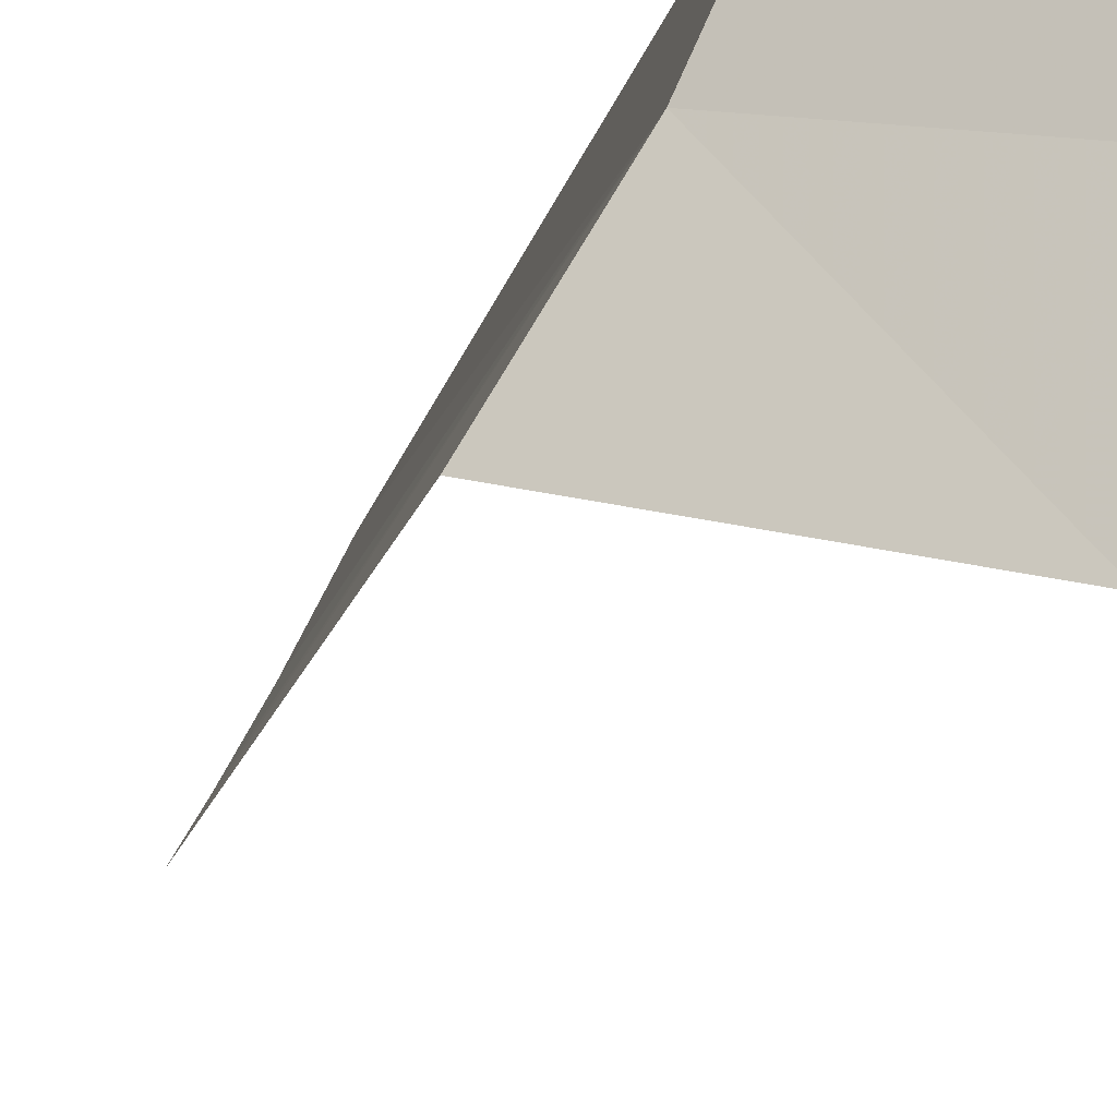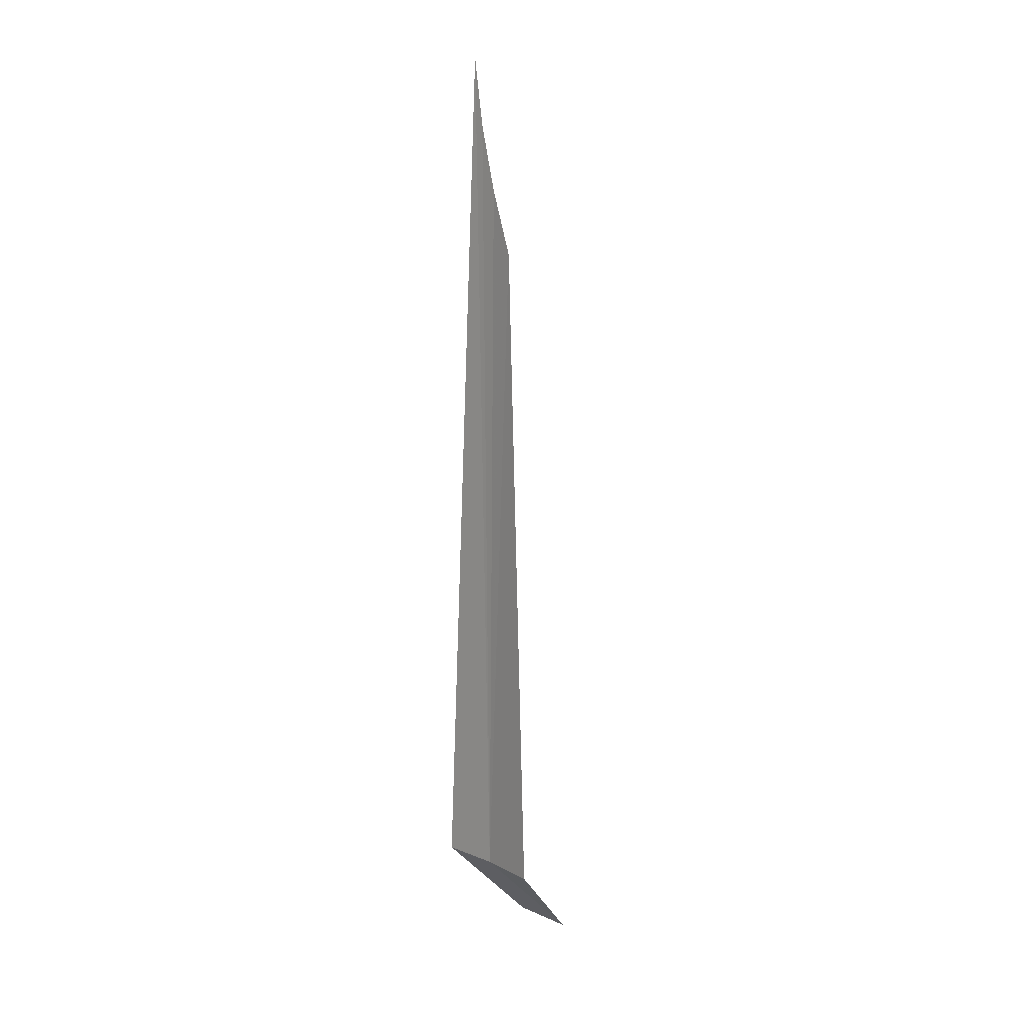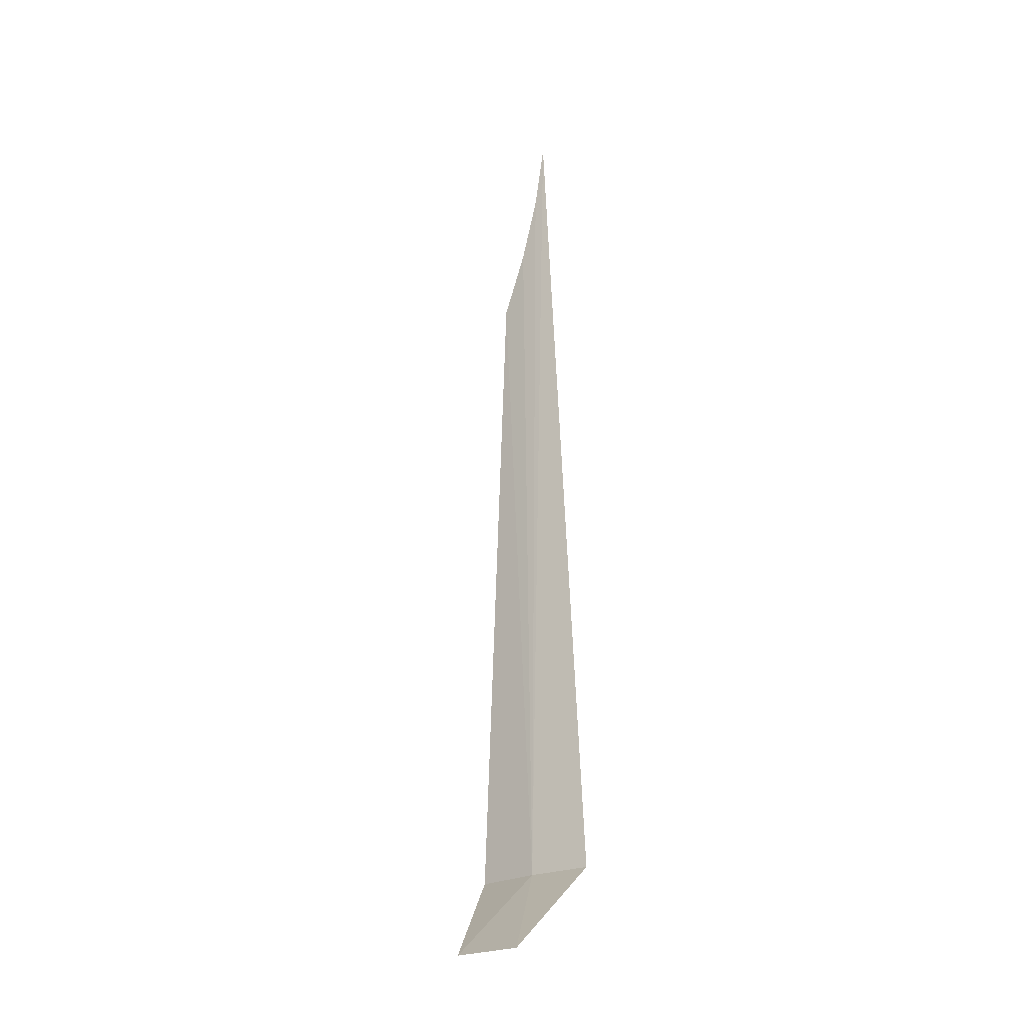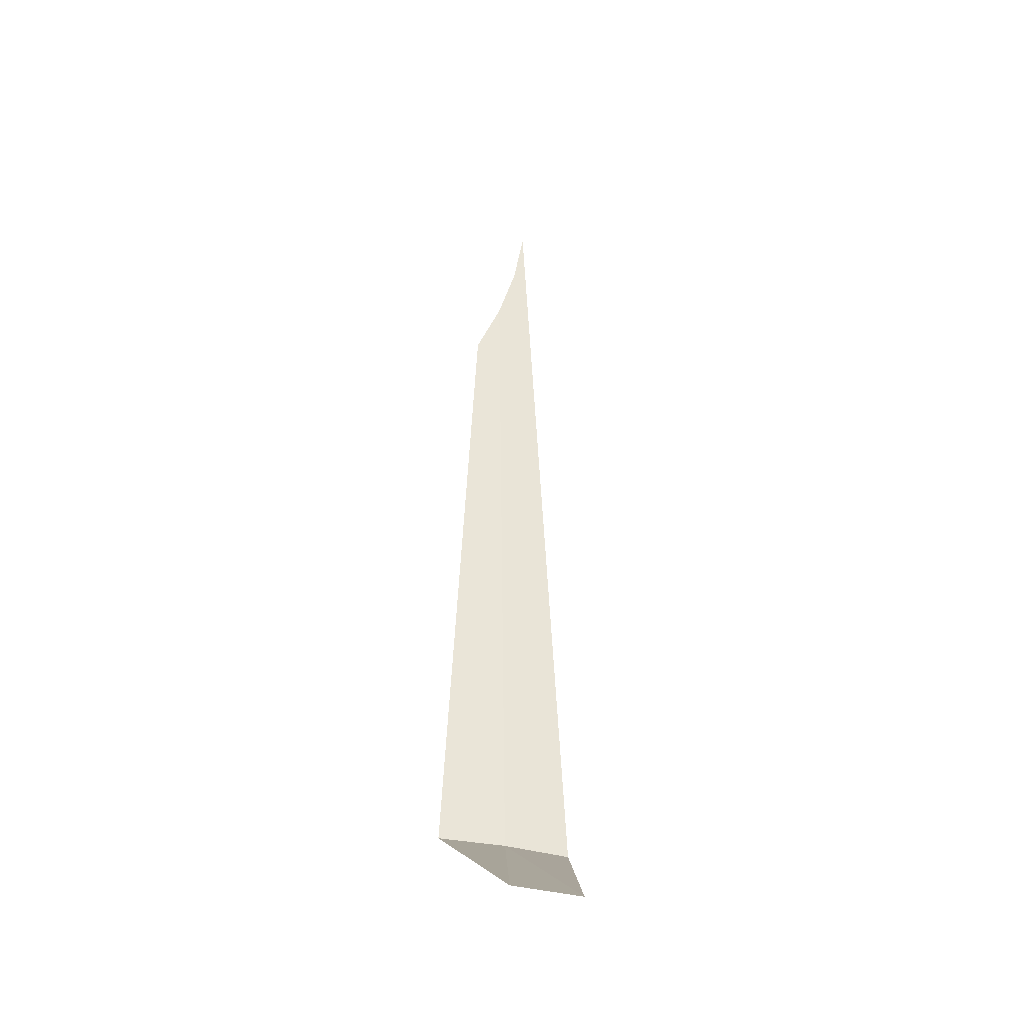
<metadata>
{"format":"obj","ext":"obj","renderer":"f3d","projection":"perspective","resolution":1024,"background":"white","views":[{"elev":-8.0,"azim":-6.4,"up":"+Z"},{"elev":8.7,"azim":-11.5,"up":"+Y"},{"elev":-24.1,"azim":156.0,"up":"+Y"},{"elev":-39.7,"azim":101.1,"up":"+Y"}]}
</metadata>
<code>
v -9.759 -21.96 13.21
v -10.13 -21.96 12.59
v -9.874 -12.24 13
v -9.811 -13.01 13.11
v -9.712 -13.77 13.3
v -9.588 -14.51 13.57
v -9.462 -21.96 13.87
v -8.765 -22.96 12.96
v -9.145 -22.96 12.28
f 1 4 3
f 1 5 4
f 1 6 5
f 1 7 6
f 1 8 7
f 1 2 9
f 1 9 8
f 1 3 2

</code>
